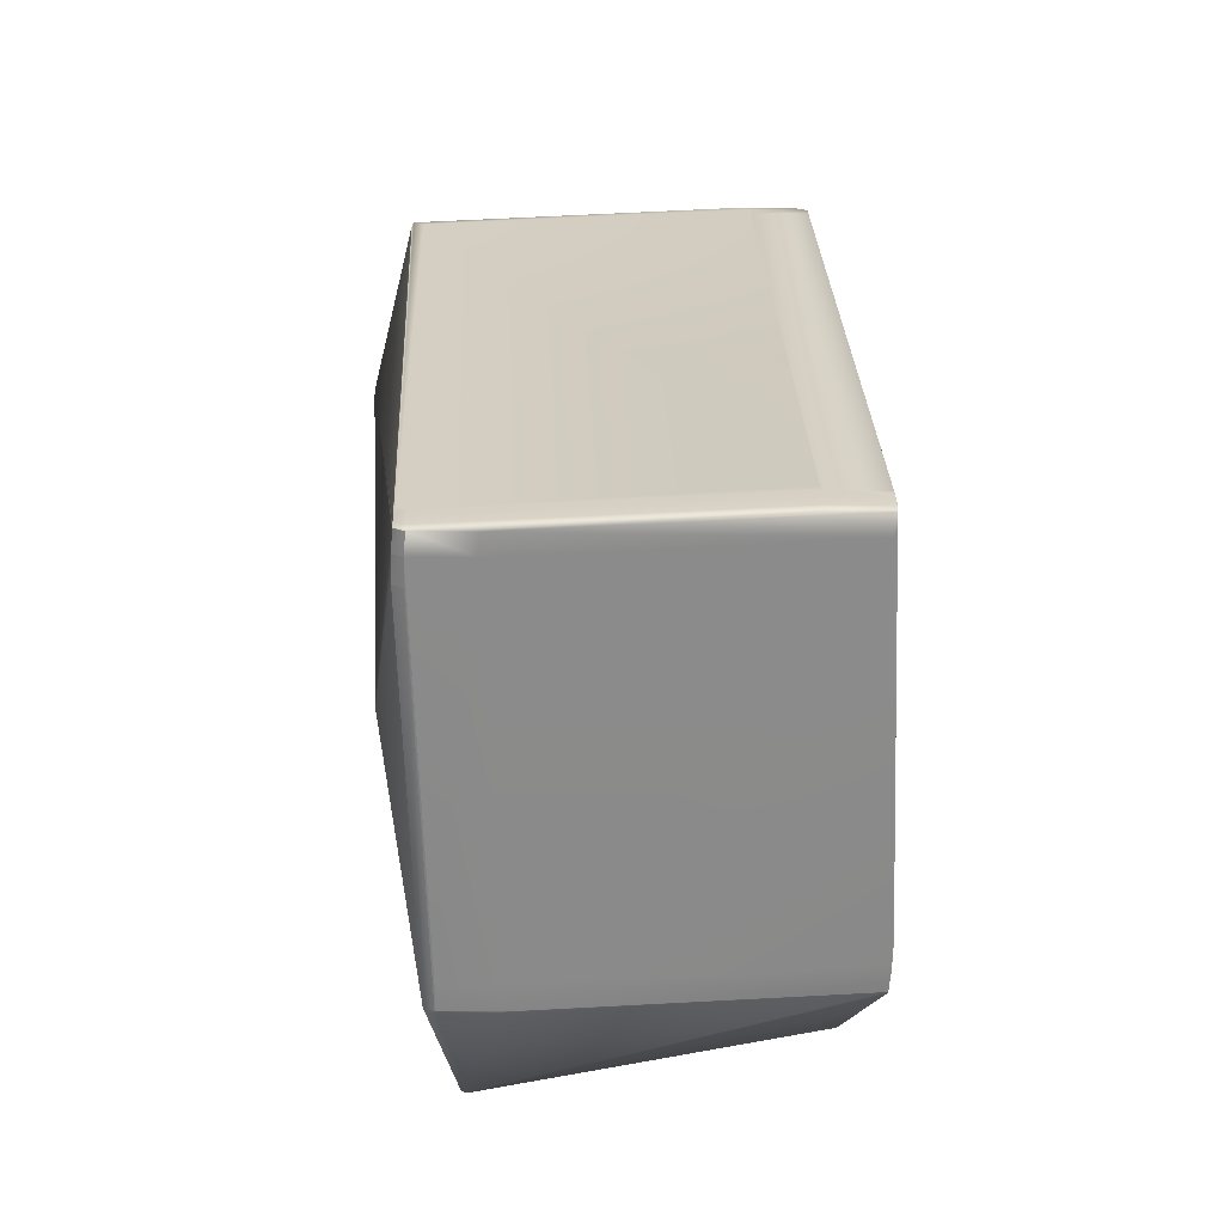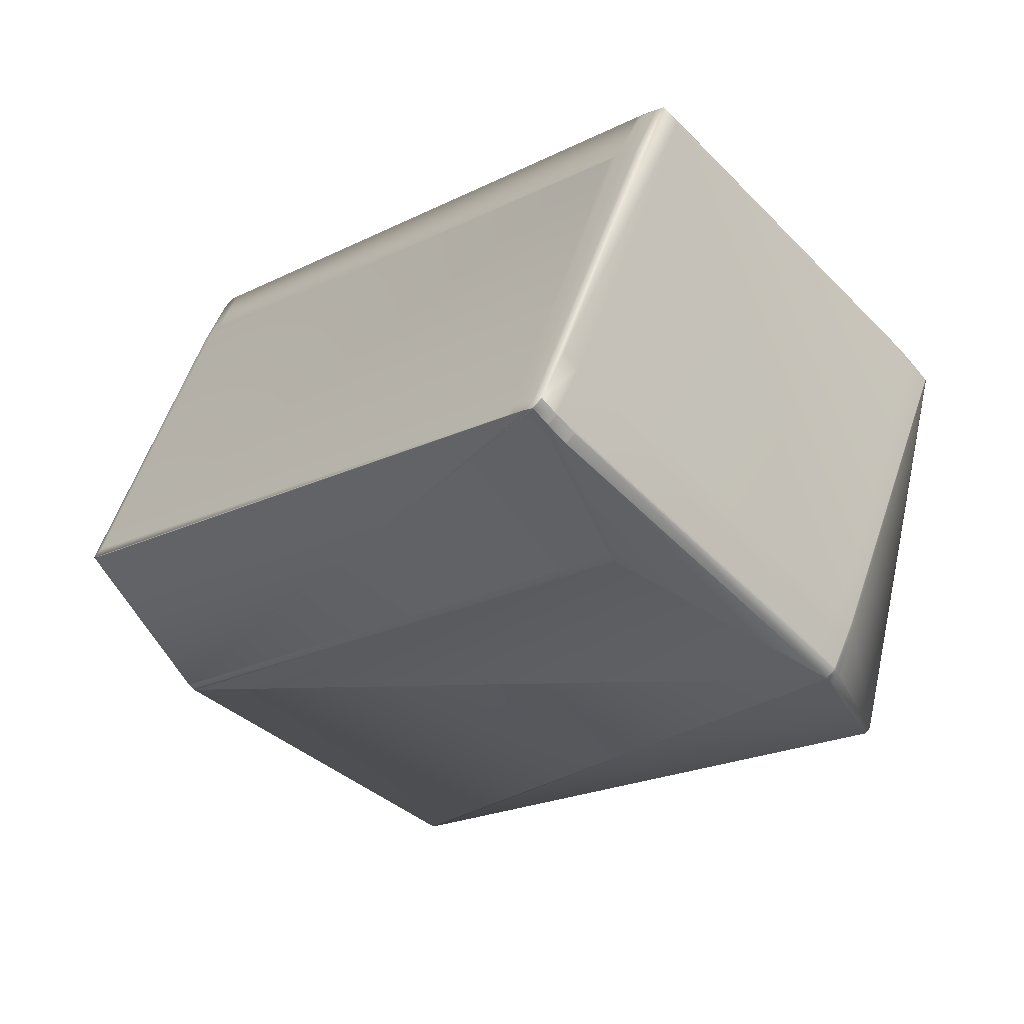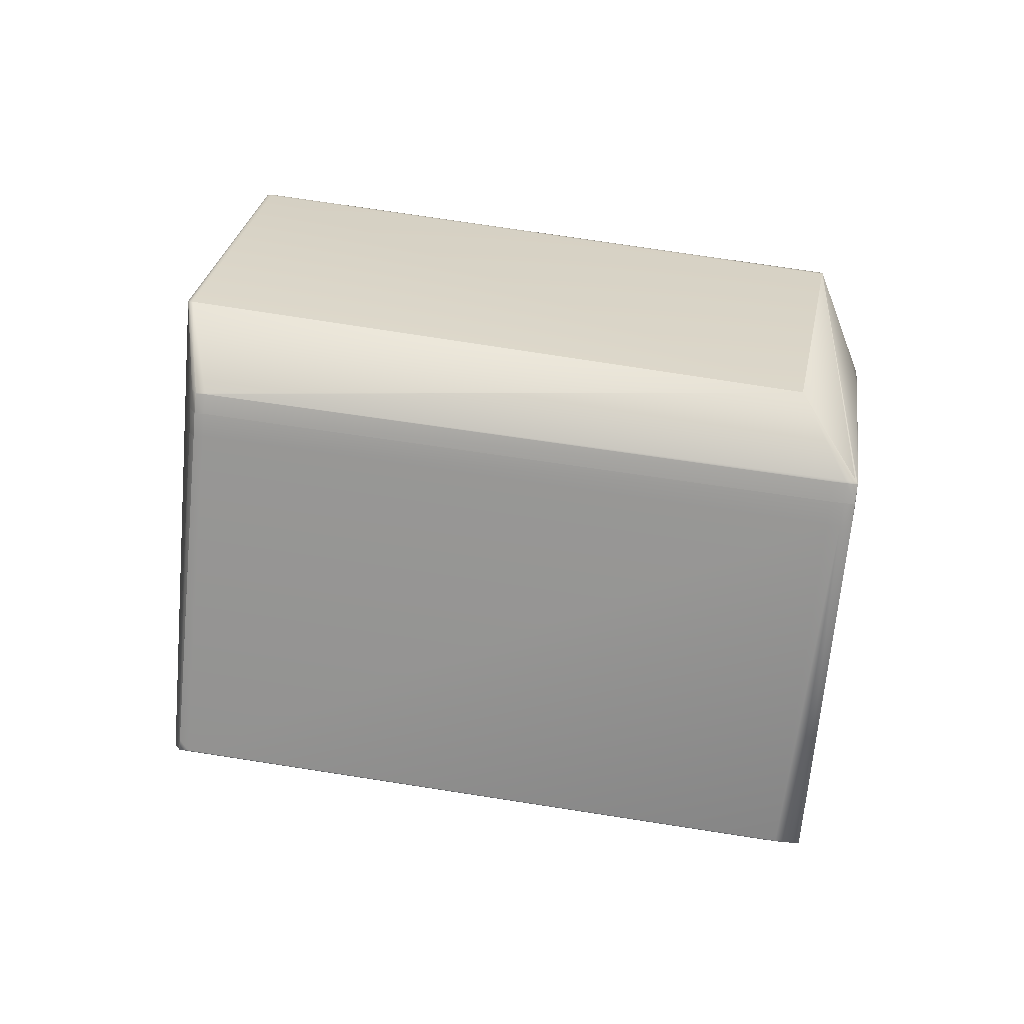
<metadata>
{"format":"obj","ext":"obj","renderer":"f3d","projection":"perspective","resolution":1024,"background":"white","views":[{"elev":71.2,"azim":96.9,"up":"+Y"},{"elev":56.5,"azim":28.5,"up":"+Y"},{"elev":-74.0,"azim":39.0,"up":"+Z"}]}
</metadata>
<code>
v 0.4771 0.3177 0.9743
v 0.3268 0.1636 1.008
v 0.4479 0.3241 0.8747
v 0.4772 0.3178 0.9741
v 0.4775 0.3179 0.9756
v 0.4774 0.3177 0.9758
v 0.3271 0.1636 1.01
v 0.2975 0.17 0.9088
v 0.3262 0.163 1.01
v 0.3259 0.1629 1.009
v 0.2976 0.1701 0.9086
v 0.448 0.3242 0.8745
v 0.2966 0.1694 0.909
v 0.2967 0.1695 0.9089
v 0.4439 0.357 0.8639
v 0.4439 0.3572 0.8639
v 0.4439 0.3573 0.8638
v 0.4439 0.3575 0.8638
v 0.4438 0.3577 0.8637
v 0.4438 0.3579 0.8636
v 0.4438 0.358 0.8636
v 0.4438 0.3581 0.8636
v 0.4437 0.3583 0.8635
v 0.4437 0.3584 0.8635
v 0.4437 0.3585 0.8634
v 0.4437 0.3586 0.8634
v 0.4436 0.3587 0.8634
v 0.4436 0.3588 0.8634
v 0.2834 0.1963 0.8916
v 0.4411 0.3552 0.8636
v 0.4411 0.3553 0.8636
v 0.2833 0.1965 0.8915
v 0.2833 0.1965 0.8914
v 0.2833 0.1966 0.8914
v 0.2833 0.1967 0.8914
v 0.2809 0.1942 0.892
v 0.4641 0.3551 0.9864
v 0.4769 0.3174 0.9771
v 0.3265 0.1633 1.011
v 0.4654 0.3557 0.9831
v 0.4652 0.3563 0.9833
v 0.4651 0.3566 0.9833
v 0.4628 0.3563 0.9664
v 0.4436 0.3588 0.8634
v 0.4436 0.3589 0.8634
v 0.395 0.4039 1.007
v 0.2446 0.2498 1.041
v 0.4627 0.3584 0.9875
v 0.3941 0.4032 1.007
v 0.3944 0.4046 1.007
v 0.3935 0.404 1.007
v 0.4626 0.3585 0.9875
v 0.2437 0.2491 1.041
v 0.464 0.3554 0.9865
v 0.4639 0.3556 0.9866
v 0.4638 0.3559 0.9866
v 0.4637 0.3561 0.9867
v 0.4636 0.3564 0.9868
v 0.4635 0.3566 0.9869
v 0.4635 0.3568 0.9869
v 0.4634 0.357 0.987
v 0.4633 0.3572 0.9871
v 0.4632 0.3573 0.9871
v 0.4632 0.3575 0.9872
v 0.4631 0.3576 0.9872
v 0.463 0.3578 0.9873
v 0.463 0.3579 0.9873
v 0.4629 0.358 0.9874
v 0.3257 0.1626 1.012
v 0.4628 0.3582 0.9874
v 0.4628 0.3583 0.9874
v 0.3253 0.1626 1.01
v 0.2961 0.169 0.9104
v 0.2798 0.1927 0.8954
v 0.2799 0.1925 0.8955
v 0.2808 0.1943 0.8919
v 0.2128 0.2572 0.94
v 0.2139 0.2558 0.94
v 0.2008 0.2947 1.032
v 0.1806 0.2935 0.9109
v 0.1829 0.2943 0.9292
v 0.2007 0.2947 1.032
v 0.2431 0.2494 1.04
v 0.3249 0.163 1.01
v 0.3251 0.1628 1.01
v 0.2434 0.2491 1.04
v 0.2434 0.2494 1.041
v 0.2008 0.2946 1.032
v 0.2956 0.1695 0.9105
v 0.2958 0.1693 0.9104
v 0.325 0.1629 1.01
v 0.2748 0.1976 0.8954
v 0.2688 0.2038 0.8959
v 0.1806 0.2936 0.9109
v 0.1806 0.2936 0.9108
v 0.3255 0.1628 1.012
v 0.2432 0.2499 1.041
v 0.2429 0.2502 1.041
v 0.2009 0.2945 1.032
v 0.2009 0.2946 1.032
v 0.4627 0.3584 0.9875
v 0.393 0.4064 1.007
v 0.3933 0.4061 1.007
v 0.364 0.4586 1.003
v 0.3921 0.4057 1.007
v 0.3924 0.4054 1.007
v 0.3639 0.4587 1.003
v 0.3691 0.4535 1.003
v 0.369 0.4536 1.003
v 0.3689 0.4537 1.003
v 0.3751 0.4472 1.003
v 0.375 0.4473 1.003
v 0.3749 0.4475 1.003
v 0.2418 0.2516 1.041
v 0.2421 0.2513 1.041
v 0.2046 0.2964 1.032
v 0.2044 0.2965 1.032
v 0.208 0.2997 1.031
v 0.2043 0.2967 1.032
v 0.2015 0.294 1.032
v 0.2014 0.2941 1.032
v 0.2013 0.2942 1.032
v 0.2011 0.2943 1.032
v 0.3637 0.459 1.003
v 0.3637 0.459 1.003
v 0.3636 0.4591 1.003
v 0.3611 0.4569 1.003
v 0.361 0.457 1.003
v 0.4627 0.3565 0.9663
v 0.4626 0.3568 0.9663
v 0.465 0.3569 0.9834
v 0.4625 0.357 0.9662
v 0.4649 0.3571 0.9834
v 0.4624 0.3572 0.9662
v 0.4648 0.3574 0.9835
v 0.4623 0.3575 0.9661
v 0.4647 0.3577 0.9835
v 0.4622 0.3577 0.966
v 0.4646 0.3579 0.9836
v 0.4621 0.3579 0.966
v 0.4645 0.3581 0.9836
v 0.4645 0.3583 0.9837
v 0.4621 0.3581 0.966
v 0.4644 0.3585 0.9837
v 0.462 0.3582 0.9659
v 0.4643 0.3587 0.9838
v 0.4619 0.3584 0.9659
v 0.4643 0.3589 0.9838
v 0.4618 0.3585 0.9658
v 0.2078 0.2998 1.031
v 0.4376 0.3522 0.8641
v 0.441 0.3554 0.8636
v 0.4642 0.3591 0.9838
v 0.4376 0.3523 0.8641
v 0.2077 0.3 1.031
v 0.441 0.3556 0.8635
v 0.4618 0.3587 0.9658
v 0.4641 0.3592 0.9839
v 0.4375 0.3524 0.864
v 0.2041 0.2968 1.032
v 0.2076 0.3001 1.031
v 0.441 0.3557 0.8635
v 0.4436 0.3589 0.8633
v 0.4617 0.3588 0.9658
v 0.4641 0.3594 0.9839
v 0.4375 0.3526 0.864
v 0.204 0.297 1.032
v 0.2074 0.3003 1.031
v 0.2073 0.3004 1.031
v 0.4409 0.3558 0.8634
v 0.464 0.3595 0.9839
v 0.3748 0.4476 1.003
v 0.2799 0.1926 0.8954
v 0.2039 0.2971 1.032
v 0.4409 0.3558 0.8634
v 0.4616 0.359 0.9658
v 0.464 0.3596 0.9839
v 0.4616 0.3591 0.9657
v 0.4639 0.3598 0.9839
v 0.3688 0.4538 1.003
v 0.3747 0.4478 1.003
v 0.4374 0.3527 0.8639
v 0.2832 0.1967 0.8914
v 0.2037 0.2973 1.032
v 0.2071 0.3006 1.031
v 0.4408 0.356 0.8634
v 0.4628 0.3581 0.9874
v 0.3687 0.454 1.003
v 0.361 0.457 1.003
v 0.4639 0.3599 0.984
v 0.2688 0.2039 0.8959
v 0.2747 0.1977 0.8954
v 0.2758 0.1993 0.8919
v 0.2688 0.2039 0.8958
v 0.4374 0.3528 0.8639
v 0.2808 0.1944 0.8919
v 0.2037 0.2974 1.032
v 0.2071 0.3006 1.031
v 0.4408 0.3561 0.8634
v 0.4615 0.3592 0.9657
v 0.4435 0.359 0.8633
v 0.3746 0.4479 1.003
v 0.4615 0.3593 0.9657
v 0.4638 0.3599 0.984
v 0.3687 0.4541 1.003
v 0.3746 0.448 1.003
v 0.2747 0.1977 0.8953
v 0.2758 0.1994 0.8919
v 0.4374 0.3529 0.8639
v 0.2808 0.1944 0.8919
v 0.2036 0.2974 1.032
v 0.207 0.3007 1.031
v 0.4408 0.3561 0.8634
v 0.4638 0.36 0.984
v 0.3686 0.4542 1.003
v 0.2698 0.2056 0.8924
v 0.2698 0.2056 0.8923
v 0.2757 0.1994 0.8919
v 0.4374 0.3529 0.8639
v 0.2832 0.1967 0.8914
v 0.2807 0.1945 0.8919
v 0.1829 0.2943 0.9291
v 0.1816 0.2952 0.9074
v 0.2036 0.2975 1.032
v 0.2069 0.3007 1.031
v 0.4407 0.3562 0.8633
v 0.4615 0.3594 0.9657
v 0.3756 0.4496 0.9991
v 0.3745 0.448 1.003
v 0.3756 0.4497 0.999
v 0.4637 0.3601 0.984
v 0.4637 0.3601 0.984
v 0.3686 0.4542 1.003
v 0.3636 0.4592 1.003
v 0.3697 0.4558 0.9996
v 0.3697 0.4559 0.9995
v 0.2698 0.2056 0.8923
v 0.2757 0.1995 0.8918
v 0.4374 0.353 0.8639
v 0.2807 0.1945 0.8918
v 0.1828 0.2943 0.9291
v 0.1816 0.2953 0.9073
v 0.1816 0.2953 0.9073
v 0.2036 0.2975 1.032
v 0.2007 0.2948 1.031
v 0.361 0.457 1.003
v 0.3577 0.4538 1.004
v 0.4407 0.3562 0.8633
v 0.4614 0.3594 0.9657
v 0.3755 0.4497 0.999
v 0.4637 0.3602 0.984
v 0.3647 0.4608 0.9995
v 0.3635 0.4592 1.003
v 0.3696 0.4559 0.9995
v 0.3646 0.4609 0.9995
v 0.4323 0.3579 0.8639
v 0.2782 0.2017 0.8914
v 0.4357 0.3612 0.8633
v 0.4323 0.358 0.8639
v 0.2782 0.2017 0.8914
v 0.2698 0.2057 0.8923
v 0.2757 0.1995 0.8918
v 0.2807 0.1946 0.8918
v 0.1828 0.2944 0.9291
v 0.1805 0.2936 0.9108
v 0.2035 0.2976 1.031
v 0.3553 0.4514 1.004
v 0.4385 0.3639 0.8633
v 0.4357 0.3612 0.8633
v 0.4385 0.364 0.8633
v 0.4435 0.359 0.8633
v 0.4614 0.3594 0.9657
v 0.4435 0.3591 0.8633
v 0.3635 0.4592 1.003
v 0.3696 0.4559 0.9995
v 0.3646 0.4609 0.9995
v 0.3726 0.4529 0.999
v 0.4578 0.3663 0.9845
v 0.4578 0.3663 0.9845
v 0.4265 0.3641 0.8644
v 0.2723 0.2079 0.8919
v 0.2757 0.1996 0.8918
v 0.2698 0.2057 0.8923
v 0.4298 0.3673 0.8638
v 0.3383 0.4537 0.8794
v 0.1865 0.2999 0.9065
v 0.1842 0.2975 0.9069
v 0.1871 0.2945 0.9064
v 0.1828 0.2944 0.9291
v 0.1805 0.2936 0.9108
v 0.1845 0.2923 0.9068
v 0.2035 0.2976 1.031
v 0.2007 0.2948 1.031
v 0.361 0.4571 1.003
v 0.3577 0.4538 1.004
v 0.3553 0.4514 1.004
v 0.4326 0.3701 0.8638
v 0.4326 0.3701 0.8638
v 0.4385 0.364 0.8633
v 0.4614 0.3595 0.9657
v 0.4636 0.3602 0.984
v 0.3416 0.457 0.8789
v 0.3444 0.4597 0.8789
v 0.3473 0.4568 0.8784
v 0.3635 0.4592 1.003
v 0.3696 0.4559 0.9995
v 0.3646 0.4609 0.9995
v 0.3725 0.453 0.999
v 0.3357 0.4515 0.8798
v 0.3391 0.4548 0.8793
v 0.184 0.2977 0.9069
v 0.1839 0.296 0.9256
v 0.338 0.4523 0.8981
v 0.3386 0.4543 0.8798
v 0.1863 0.2984 0.9252
v 0.3409 0.4551 0.8981
v 0.3442 0.4583 0.8976
v 0.3419 0.4576 0.8793
v 0.3548 0.451 1.004
v 0.3524 0.4486 1.004
v 0.3559 0.4527 1
v 0.3535 0.4503 1.001
v 0.2018 0.2964 1.028
v 0.3357 0.4499 0.8985
v 0.3587 0.4555 1
v 0.362 0.4587 0.9999
v 0.4376 0.3652 0.8638
v 0.4555 0.3656 0.9662
v 0.3623 0.4602 0.9812
v 0.3467 0.4605 0.8971
v 0.3673 0.4552 0.9812
v 0.3495 0.4548 0.8789
v 0.3524 0.4518 0.8784
v 0.3702 0.4522 0.9807
f 1 2 3
f 1 3 4
f 1 4 5
f 1 6 7
f 1 7 2
f 1 5 6
f 2 8 3
f 2 7 9
f 2 10 8
f 2 9 10
f 3 8 11
f 3 12 4
f 3 11 12
f 8 10 13
f 8 13 14
f 8 14 11
f 4 12 15
f 4 15 16
f 4 16 17
f 4 17 18
f 4 18 19
f 4 19 20
f 4 20 21
f 4 21 22
f 4 22 23
f 4 23 24
f 4 24 25
f 4 25 26
f 4 26 27
f 4 27 28
f 4 28 5
f 12 11 29
f 12 16 15
f 12 17 16
f 12 18 17
f 12 30 20
f 12 20 18
f 12 31 30
f 12 29 32
f 12 32 33
f 12 33 34
f 12 34 35
f 12 35 31
f 11 14 36
f 11 36 29
f 6 5 37
f 6 38 39
f 6 39 7
f 6 37 38
f 7 39 9
f 5 40 41
f 5 41 42
f 5 42 37
f 5 43 40
f 5 28 44
f 5 44 45
f 5 45 43
f 46 47 48
f 46 49 47
f 46 50 51
f 46 51 49
f 46 48 52
f 46 52 50
f 47 49 53
f 47 53 48
f 38 37 54
f 38 54 55
f 38 55 56
f 38 56 57
f 38 57 58
f 38 58 59
f 38 59 60
f 38 60 61
f 38 61 62
f 38 62 63
f 38 63 64
f 38 64 65
f 38 65 66
f 38 66 67
f 38 67 68
f 38 68 39
f 39 69 9
f 39 68 70
f 39 70 71
f 39 71 69
f 10 72 73
f 10 73 13
f 10 9 72
f 13 73 74
f 13 75 76
f 13 74 75
f 13 76 14
f 14 76 36
f 77 78 79
f 77 80 78
f 77 81 80
f 77 79 82
f 77 82 81
f 83 84 85
f 83 78 84
f 83 86 53
f 83 85 86
f 83 87 88
f 83 53 87
f 83 88 78
f 84 78 89
f 84 89 90
f 84 91 85
f 84 90 91
f 78 80 89
f 78 88 79
f 89 80 90
f 91 90 73
f 91 72 85
f 91 73 72
f 90 92 74
f 90 74 73
f 90 93 92
f 90 80 94
f 90 94 95
f 90 95 93
f 86 85 53
f 85 72 69
f 85 96 53
f 85 69 96
f 72 9 69
f 87 53 97
f 87 98 99
f 87 97 98
f 87 99 100
f 87 100 88
f 49 51 97
f 49 97 53
f 53 96 101
f 53 101 48
f 96 69 101
f 69 71 101
f 102 103 104
f 102 105 106
f 102 106 103
f 102 104 107
f 102 107 105
f 103 50 108
f 103 106 51
f 103 51 50
f 103 108 109
f 103 109 110
f 103 110 104
f 50 111 112
f 50 112 113
f 50 113 108
f 50 52 111
f 105 114 115
f 105 115 106
f 105 107 114
f 114 98 115
f 114 116 117
f 114 118 116
f 114 117 119
f 114 120 121
f 114 119 120
f 114 121 122
f 114 122 123
f 114 123 99
f 114 107 124
f 114 99 98
f 114 124 125
f 114 125 126
f 114 126 127
f 114 127 128
f 114 128 118
f 106 115 51
f 115 98 97
f 115 97 51
f 40 43 129
f 40 129 41
f 41 129 130
f 41 130 42
f 37 42 131
f 37 131 54
f 42 130 132
f 42 132 131
f 43 45 129
f 54 131 55
f 131 133 55
f 131 132 134
f 131 134 133
f 129 45 130
f 55 133 56
f 133 135 56
f 133 134 136
f 133 136 135
f 130 45 132
f 56 135 57
f 135 137 57
f 135 136 138
f 135 138 137
f 132 45 134
f 57 137 58
f 137 139 58
f 137 138 140
f 137 140 139
f 134 45 136
f 58 139 59
f 139 141 59
f 139 140 141
f 136 45 138
f 59 141 60
f 141 142 60
f 141 140 143
f 141 143 142
f 138 45 140
f 18 20 19
f 60 142 61
f 142 144 61
f 142 143 144
f 140 45 143
f 61 144 62
f 144 143 145
f 144 146 62
f 144 145 147
f 144 147 146
f 30 31 20
f 143 45 145
f 20 31 21
f 62 146 63
f 146 148 63
f 146 147 149
f 146 149 148
f 116 118 150
f 116 150 117
f 31 151 152
f 31 152 21
f 31 35 151
f 145 45 147
f 21 152 22
f 63 148 64
f 148 153 64
f 148 149 153
f 118 128 150
f 151 154 152
f 151 35 154
f 117 150 155
f 117 155 119
f 152 154 156
f 152 156 22
f 147 45 149
f 22 156 23
f 64 153 65
f 153 149 157
f 153 158 65
f 153 157 158
f 150 128 155
f 154 159 156
f 154 35 159
f 120 119 160
f 120 160 121
f 119 155 161
f 119 161 160
f 156 159 162
f 156 162 23
f 149 45 163
f 149 163 157
f 23 162 24
f 111 52 112
f 65 158 66
f 158 157 164
f 158 165 66
f 158 164 165
f 155 128 161
f 108 113 109
f 159 166 162
f 159 35 166
f 121 160 167
f 121 167 122
f 160 161 168
f 160 168 169
f 160 169 167
f 162 170 24
f 162 166 170
f 157 163 164
f 24 170 25
f 112 52 113
f 66 165 67
f 165 164 171
f 165 171 67
f 161 128 168
f 109 113 172
f 109 172 110
f 75 173 76
f 75 74 173
f 122 167 174
f 122 174 123
f 167 169 174
f 170 166 175
f 170 175 25
f 164 176 171
f 164 163 176
f 25 175 26
f 113 52 172
f 67 171 68
f 171 177 68
f 171 176 178
f 171 179 177
f 171 178 179
f 104 110 180
f 104 180 107
f 168 128 169
f 110 172 181
f 110 181 180
f 166 182 175
f 166 35 183
f 166 183 182
f 29 36 76
f 29 76 32
f 173 74 76
f 123 174 184
f 123 184 99
f 174 169 185
f 174 185 184
f 175 182 186
f 175 186 26
f 26 186 28
f 26 28 27
f 172 52 181
f 68 177 187
f 68 187 70
f 177 179 187
f 107 180 188
f 107 188 124
f 169 128 189
f 169 189 185
f 180 181 188
f 176 163 178
f 187 179 70
f 179 178 190
f 179 190 70
f 92 93 191
f 92 192 193
f 92 193 74
f 92 191 194
f 92 194 192
f 182 195 186
f 182 183 195
f 32 76 196
f 32 196 33
f 74 193 76
f 76 193 196
f 93 95 191
f 99 184 197
f 99 197 100
f 184 185 198
f 184 198 197
f 186 195 199
f 186 199 28
f 178 200 190
f 178 163 201
f 178 201 200
f 28 199 44
f 181 202 188
f 181 52 202
f 70 190 71
f 190 200 203
f 190 204 71
f 190 203 204
f 124 188 205
f 124 205 125
f 185 189 198
f 188 202 206
f 188 206 205
f 192 207 208
f 192 208 193
f 192 194 207
f 193 208 196
f 195 209 199
f 195 183 209
f 33 196 210
f 33 210 34
f 196 208 210
f 191 95 194
f 100 197 211
f 100 211 88
f 197 198 212
f 197 212 211
f 199 209 213
f 199 213 44
f 200 201 203
f 44 213 45
f 202 52 206
f 71 204 101
f 204 203 214
f 204 214 101
f 125 205 215
f 125 215 126
f 198 189 212
f 205 206 215
f 207 194 208
f 208 194 216
f 208 216 217
f 208 218 210
f 208 217 218
f 209 219 213
f 209 183 220
f 209 220 219
f 34 210 221
f 34 221 35
f 210 218 221
f 80 81 222
f 80 222 94
f 194 217 216
f 194 95 223
f 194 223 217
f 88 211 224
f 88 224 79
f 81 82 222
f 211 212 225
f 211 225 224
f 213 219 226
f 213 226 45
f 203 227 214
f 203 201 227
f 45 226 163
f 206 228 229
f 206 229 215
f 206 52 228
f 101 214 48
f 228 230 229
f 228 52 231
f 228 231 230
f 214 227 232
f 214 232 48
f 126 215 233
f 126 234 127
f 126 233 234
f 127 234 128
f 212 189 225
f 215 235 233
f 215 229 235
f 235 229 230
f 235 230 236
f 235 236 233
f 218 217 237
f 218 238 221
f 218 237 238
f 219 239 226
f 219 220 239
f 35 221 240
f 35 240 183
f 221 238 240
f 94 222 241
f 94 241 95
f 217 223 242
f 217 242 243
f 217 243 237
f 79 224 244
f 79 244 82
f 222 82 245
f 222 245 241
f 224 225 246
f 224 247 244
f 224 246 247
f 226 239 248
f 226 248 163
f 227 249 232
f 227 201 249
f 163 248 201
f 48 232 52
f 230 250 236
f 230 231 251
f 230 251 250
f 232 249 231
f 232 231 52
f 234 252 253
f 234 233 236
f 234 236 252
f 234 253 128
f 252 236 254
f 252 255 253
f 252 254 255
f 128 253 189
f 225 189 246
f 236 250 254
f 256 239 257
f 256 258 239
f 256 259 258
f 256 257 260
f 256 260 259
f 238 237 261
f 238 262 240
f 238 261 262
f 239 258 248
f 239 220 257
f 183 240 263
f 183 263 220
f 240 262 263
f 95 241 264
f 95 265 242
f 95 242 223
f 95 264 265
f 237 243 261
f 82 244 266
f 82 266 245
f 241 245 264
f 244 247 267
f 244 267 266
f 258 268 248
f 258 259 269
f 258 269 270
f 258 270 268
f 248 268 201
f 268 270 271
f 268 271 201
f 249 201 271
f 249 272 231
f 249 271 273
f 249 273 272
f 250 251 254
f 231 272 251
f 253 255 274
f 253 274 189
f 255 254 275
f 255 276 274
f 255 275 276
f 189 274 246
f 254 277 278
f 254 251 277
f 254 278 279
f 254 279 275
f 277 251 278
f 259 280 269
f 259 260 281
f 259 281 280
f 257 262 282
f 257 220 263
f 257 263 262
f 257 282 260
f 262 261 283
f 262 283 282
f 280 284 269
f 280 285 284
f 280 286 285
f 280 287 286
f 280 288 287
f 280 281 288
f 265 264 289
f 265 290 242
f 265 289 290
f 242 290 243
f 261 243 291
f 261 291 283
f 245 266 292
f 245 293 264
f 245 292 293
f 264 293 289
f 247 246 294
f 247 295 267
f 247 294 295
f 267 295 266
f 266 295 296
f 266 296 292
f 269 284 270
f 270 284 297
f 270 297 298
f 270 299 273
f 270 273 271
f 270 298 299
f 272 300 251
f 272 273 300
f 251 300 301
f 251 301 278
f 284 285 302
f 284 302 303
f 284 303 297
f 297 303 304
f 297 304 298
f 274 276 305
f 274 305 246
f 276 275 306
f 276 307 305
f 276 306 307
f 246 305 294
f 275 308 306
f 275 279 308
f 278 301 279
f 260 282 281
f 282 283 281
f 285 286 309
f 285 309 310
f 285 310 302
f 286 287 311
f 286 311 309
f 287 288 291
f 287 243 311
f 287 291 243
f 288 281 283
f 288 283 291
f 290 289 312
f 290 312 243
f 309 311 313
f 309 314 310
f 309 313 314
f 311 243 315
f 311 315 313
f 243 312 315
f 314 313 316
f 314 316 317
f 314 318 310
f 314 317 318
f 319 320 296
f 319 321 320
f 319 295 321
f 319 296 295
f 320 293 292
f 320 321 322
f 320 322 323
f 320 323 293
f 320 292 296
f 293 323 289
f 289 323 312
f 321 313 324
f 321 324 322
f 321 295 325
f 321 325 316
f 321 316 313
f 313 315 324
f 315 312 324
f 322 324 323
f 323 324 312
f 295 294 325
f 325 294 326
f 325 326 316
f 316 326 317
f 299 298 327
f 299 327 273
f 300 273 328
f 300 328 279
f 300 279 301
f 273 327 328
f 302 310 318
f 302 318 303
f 329 303 330
f 329 331 332
f 329 332 303
f 329 307 331
f 329 330 307
f 303 318 330
f 303 332 304
f 304 332 333
f 304 333 298
f 298 333 327
f 318 317 330
f 331 334 332
f 331 307 306
f 331 306 308
f 331 308 334
f 332 334 333
f 334 328 333
f 334 308 279
f 334 279 328
f 328 327 333
f 305 307 326
f 305 326 294
f 307 330 326
f 330 317 326

</code>
